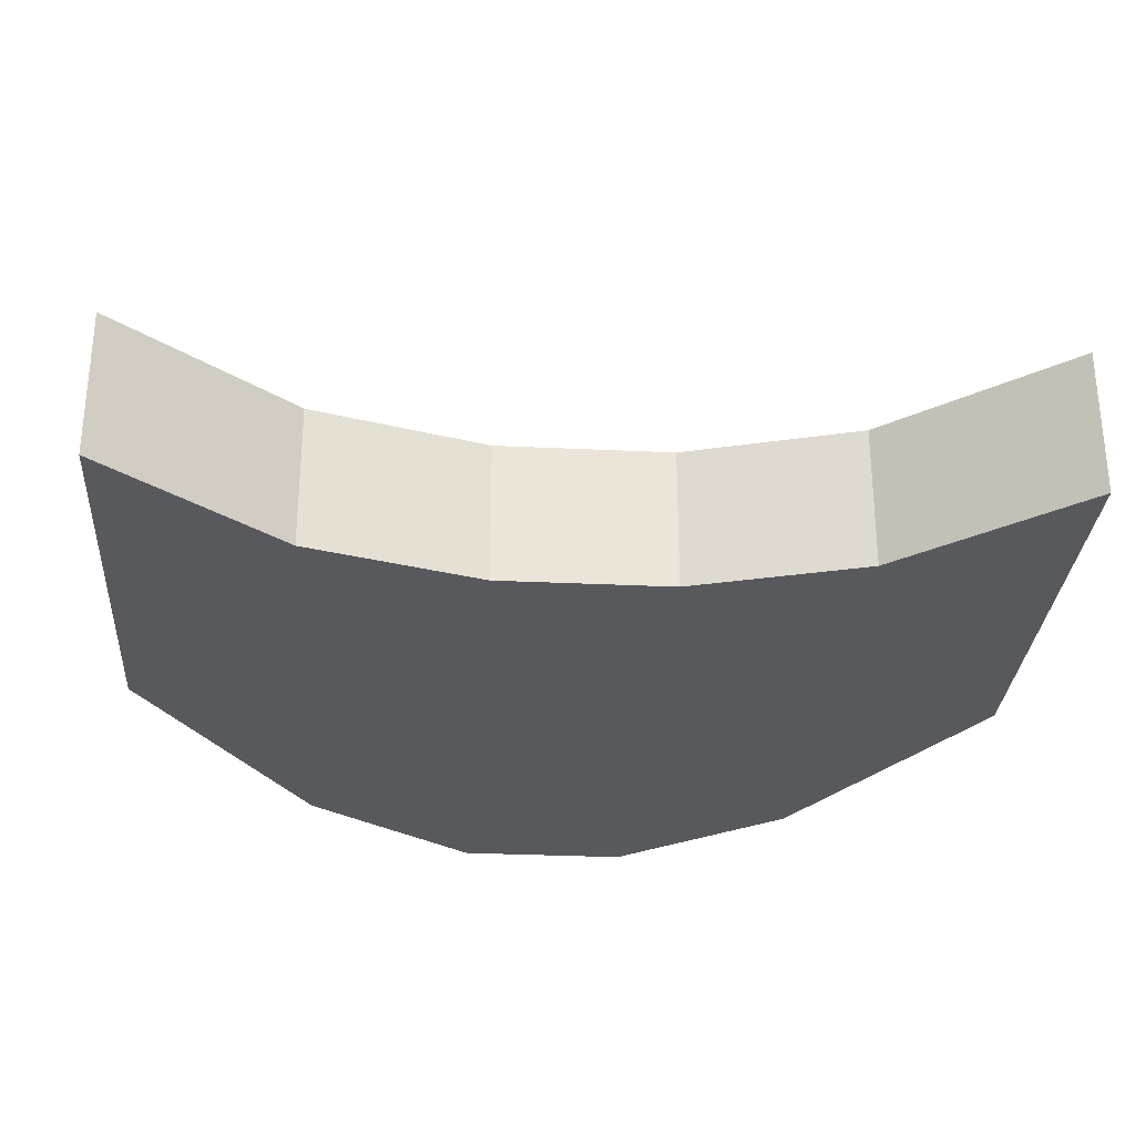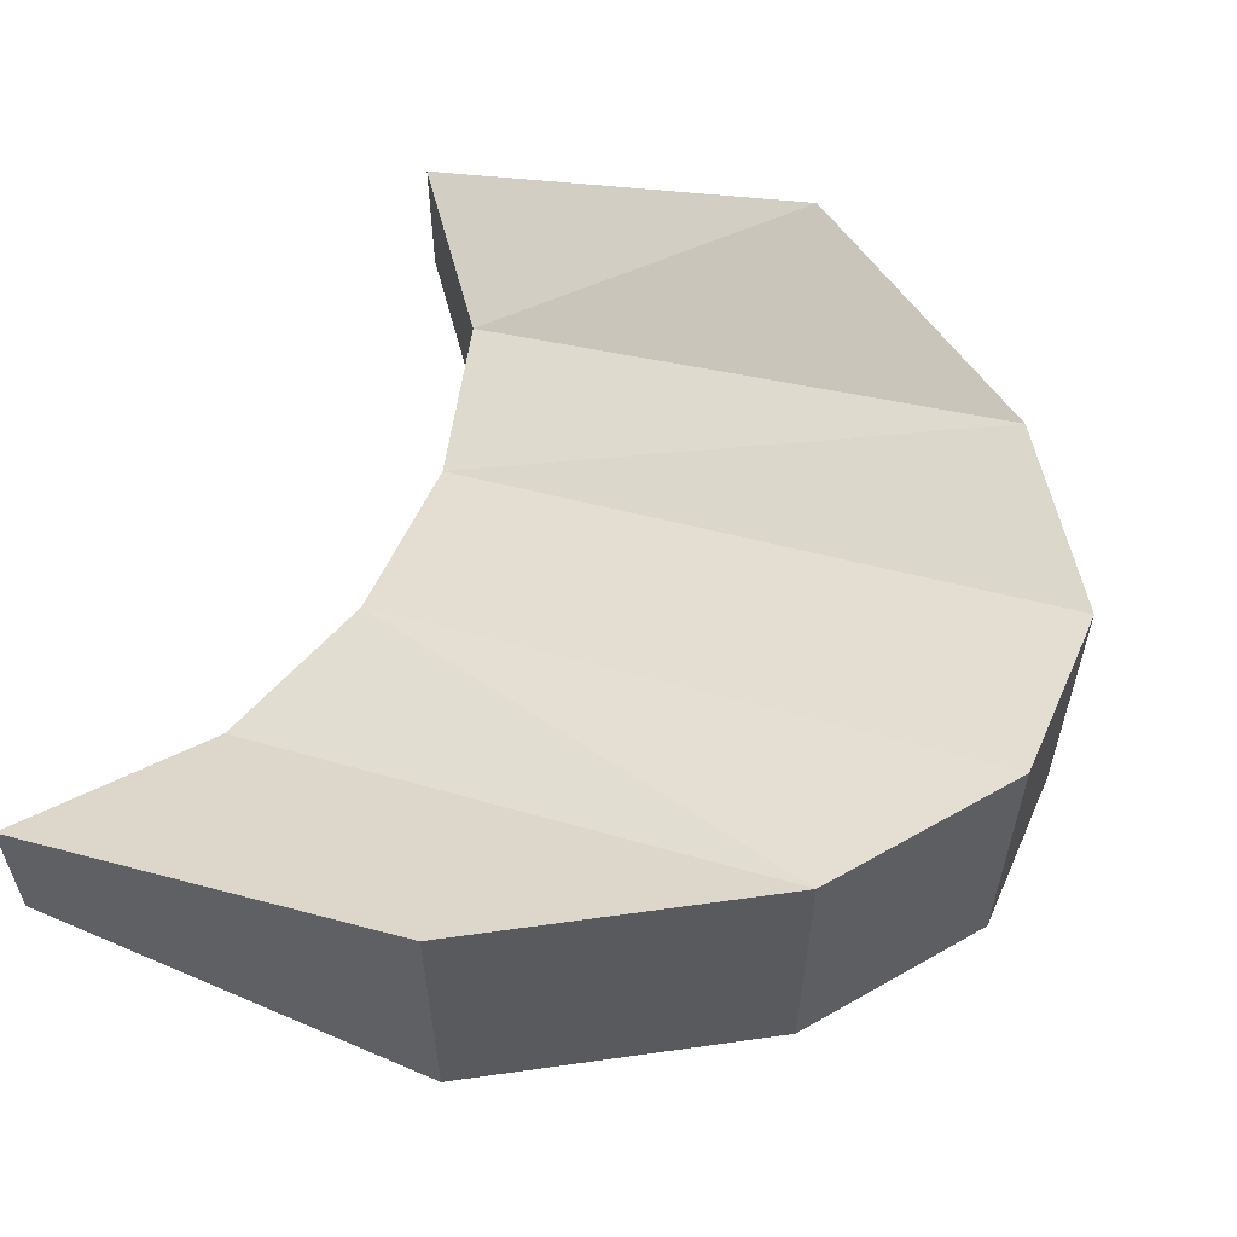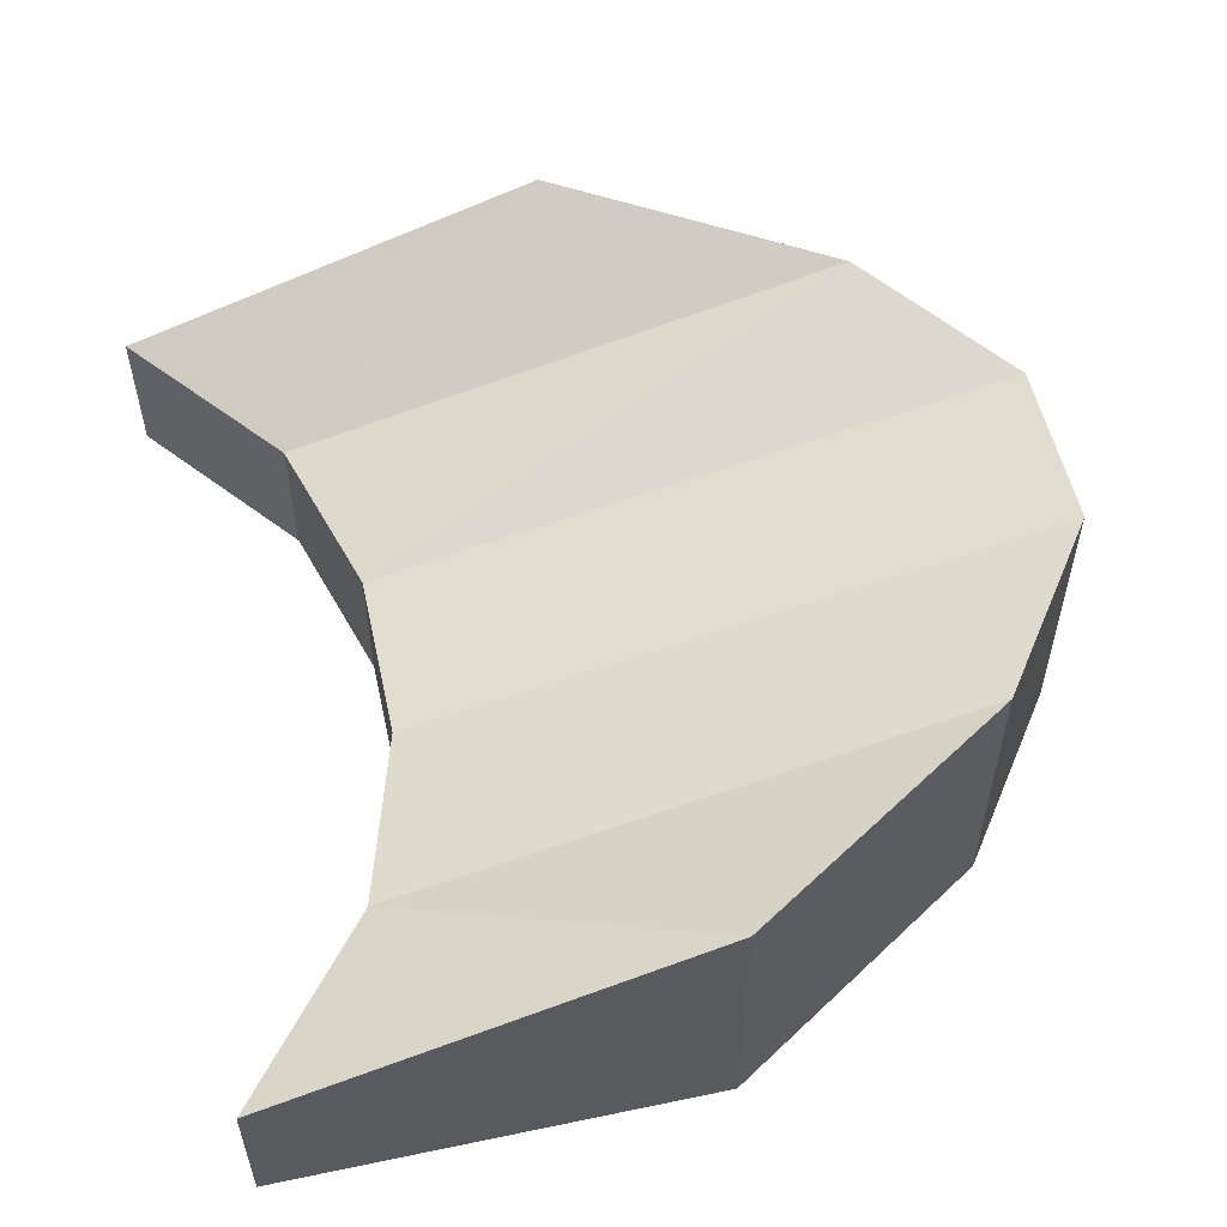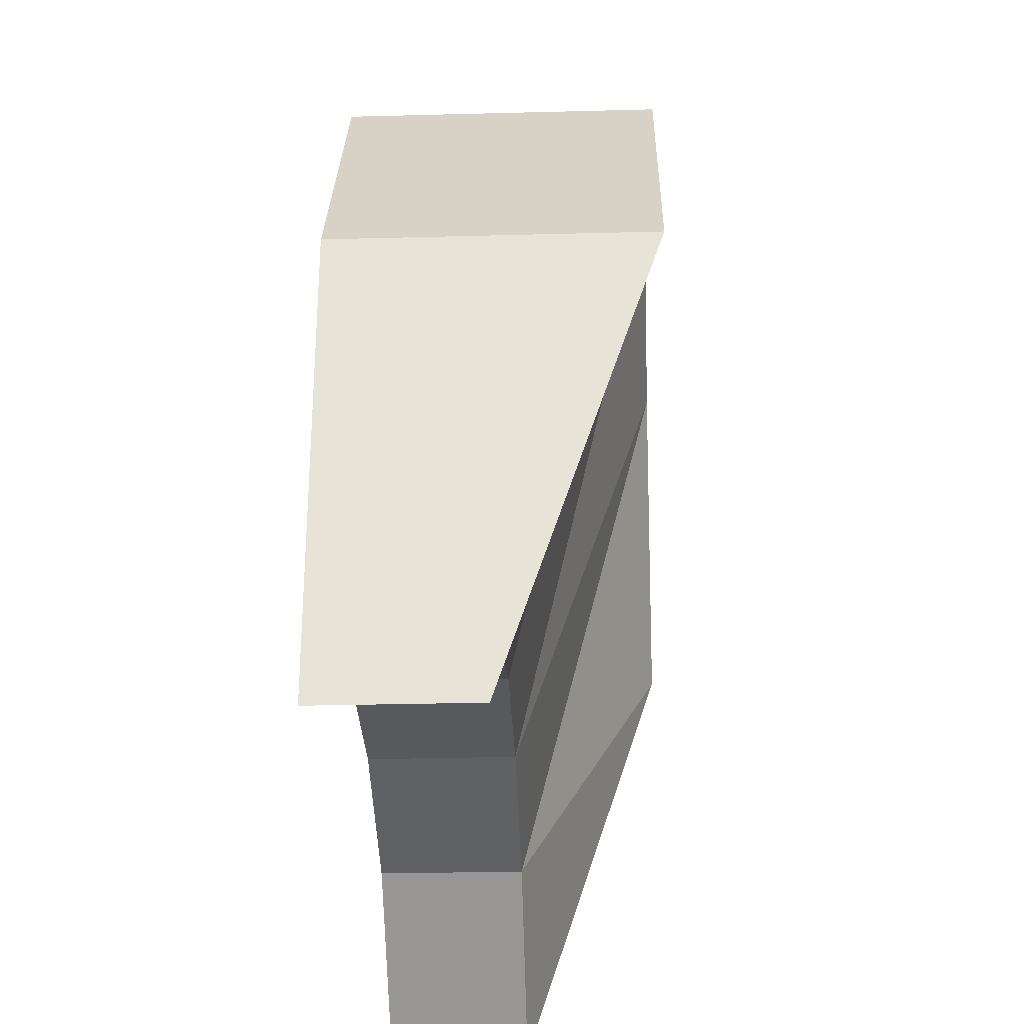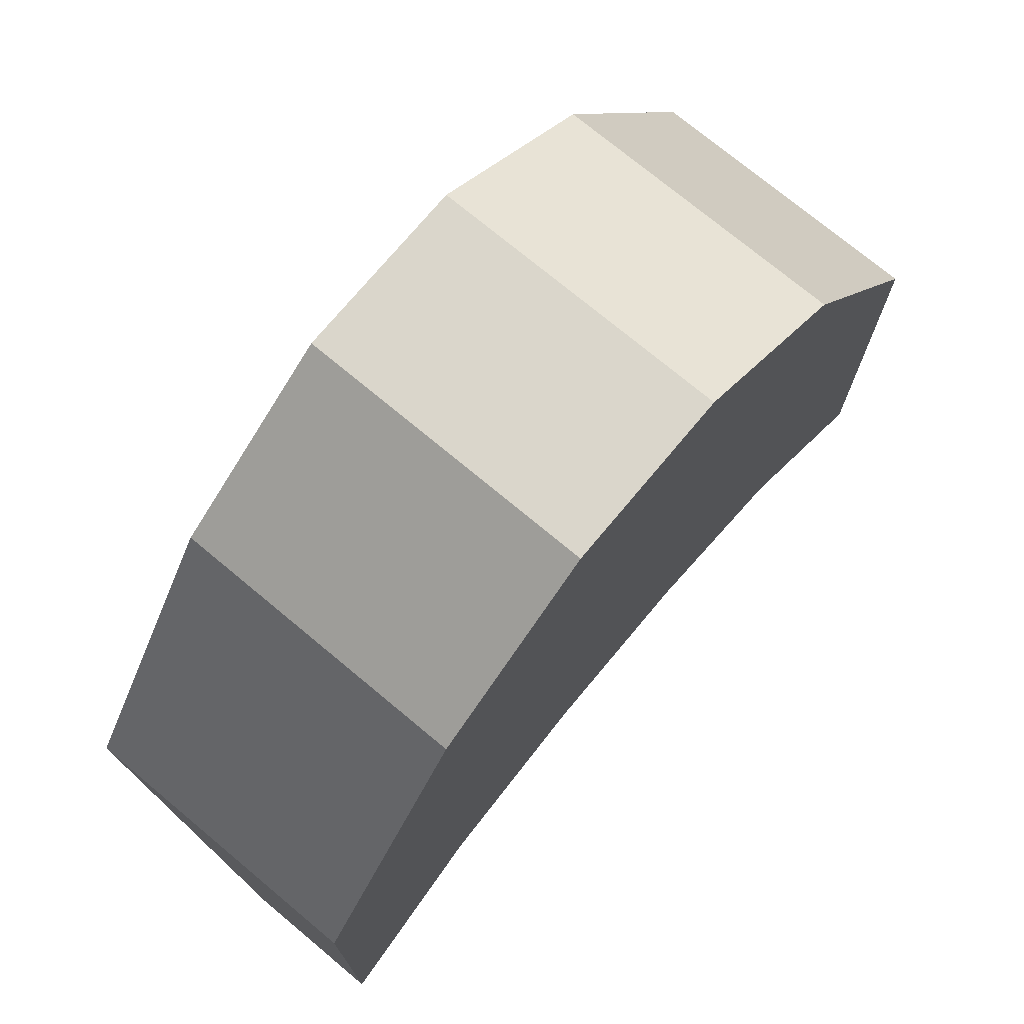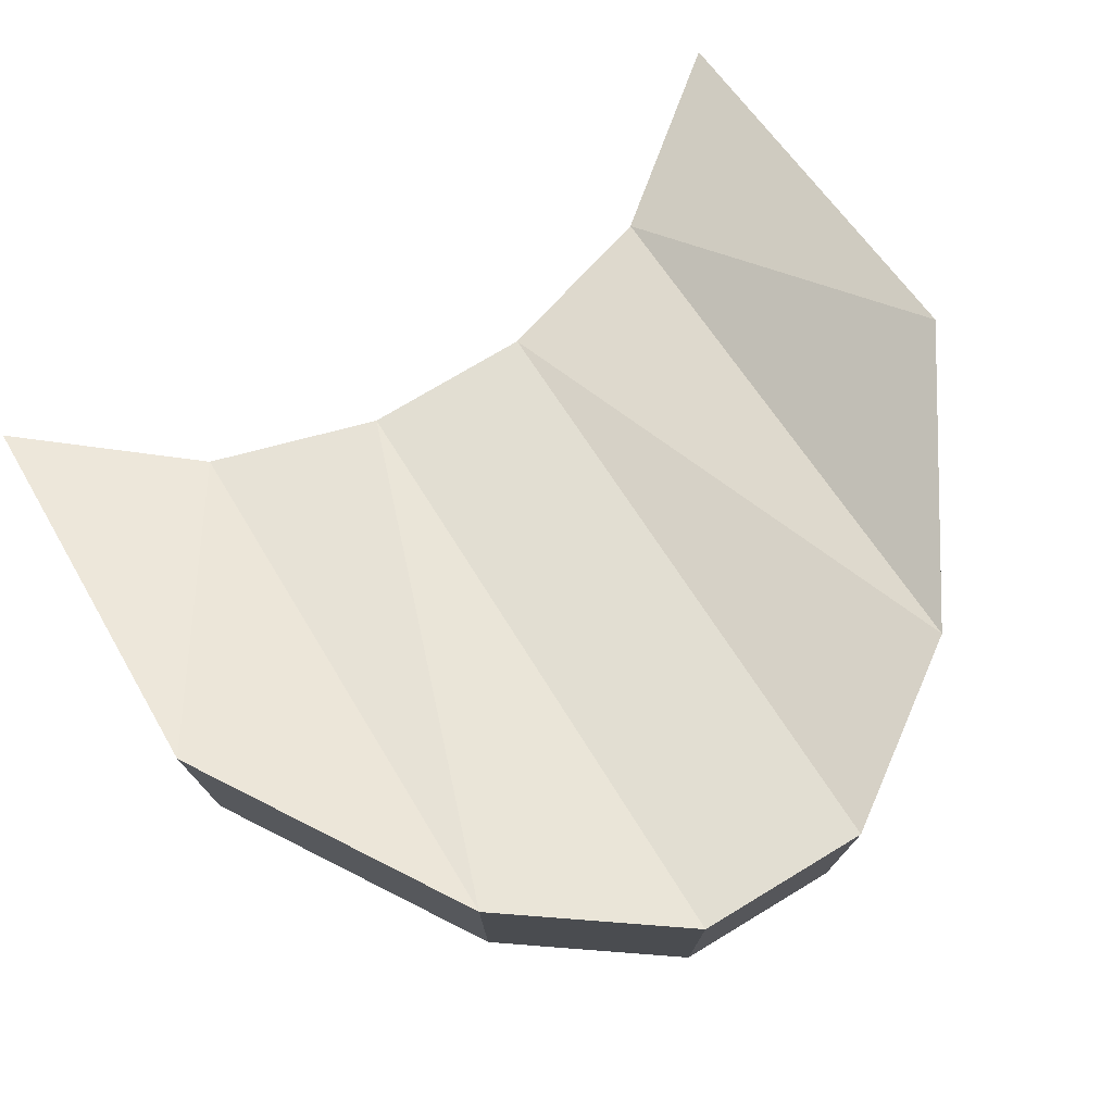
<metadata>
{"format":"obj","ext":"obj","renderer":"f3d","projection":"perspective","resolution":1024,"background":"white","views":[{"elev":-29.5,"azim":176.0,"up":"+Y"},{"elev":57.0,"azim":-66.0,"up":"+Y"},{"elev":54.8,"azim":-102.4,"up":"+Y"},{"elev":-30.0,"azim":92.2,"up":"+Z"},{"elev":73.9,"azim":-50.2,"up":"+Z"},{"elev":74.9,"azim":-31.0,"up":"+Y"}]}
</metadata>
<code>
o Cube
v 45 -1 -33.82
v 45 -1 11.18
v -45 -1 11.18
v -45 -1 -33.82
v 45 14 -33.82
v 45 29 11.18
v -45 29 11.18
v -45 14 -33.82
v 27 -1 -19.48
v 9 -1 -14.2
v -9 -1 -14.2
v -27 -1 -19.48
v 27 -1 39.6
v 9 -1 52.38
v -9 -1 52.38
v -27 -1 39.6
v 27 14 -19.48
v 9 14 -14.2
v -9 14 -14.2
v -27 14 -19.48
v 27 29 39.6
v 9 29 52.38
v -9 29 52.38
v -27 29 39.6
f 12 3 4
f 20 7 24
f 5 2 1
f 24 3 16
f 3 8 4
f 20 4 8
f 1 17 5
f 9 18 17
f 10 19 18
f 11 20 19
f 6 13 2
f 21 14 13
f 22 15 14
f 23 16 15
f 17 6 5
f 18 21 17
f 19 22 18
f 19 24 23
f 2 9 1
f 13 10 9
f 14 11 10
f 11 16 12
f 12 16 3
f 20 8 7
f 5 6 2
f 24 7 3
f 3 7 8
f 20 12 4
f 1 9 17
f 9 10 18
f 10 11 19
f 11 12 20
f 6 21 13
f 21 22 14
f 22 23 15
f 23 24 16
f 17 21 6
f 18 22 21
f 19 23 22
f 19 20 24
f 2 13 9
f 13 14 10
f 14 15 11
f 11 15 16

</code>
